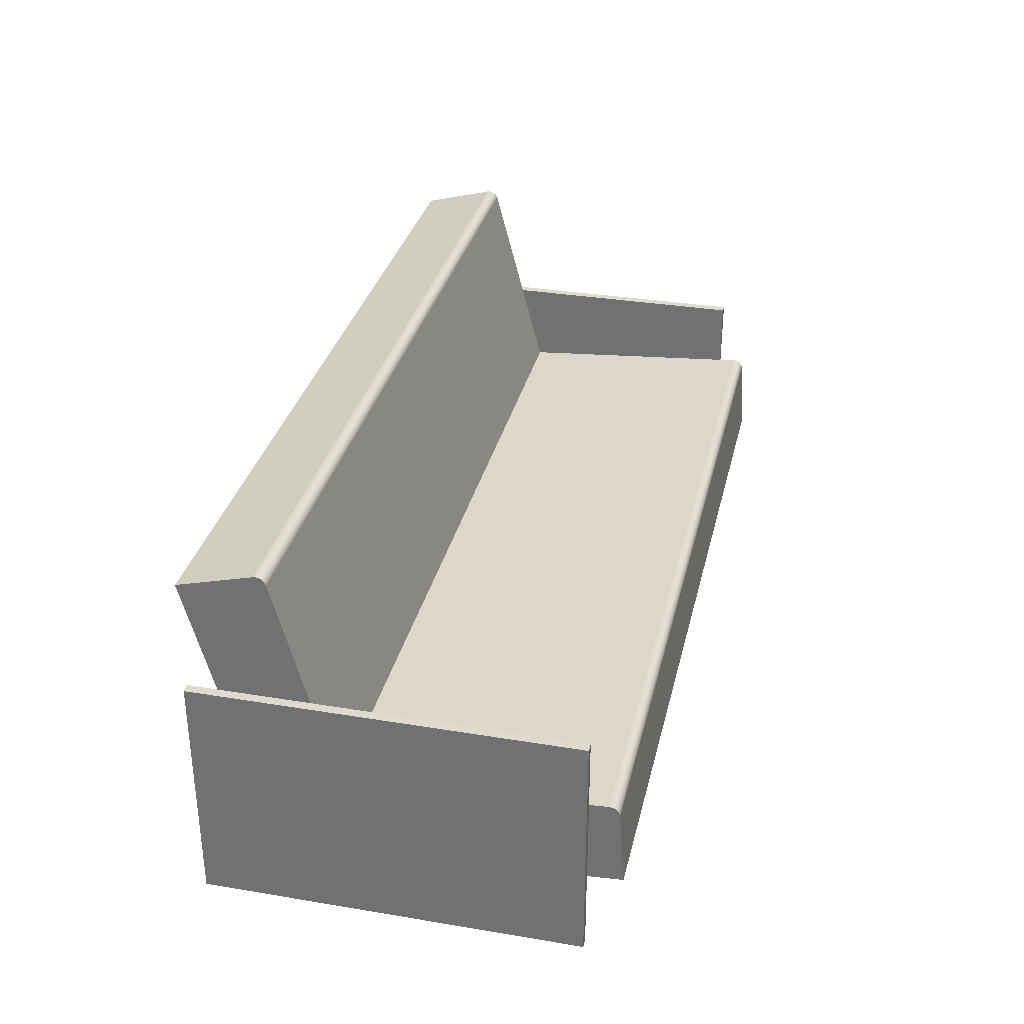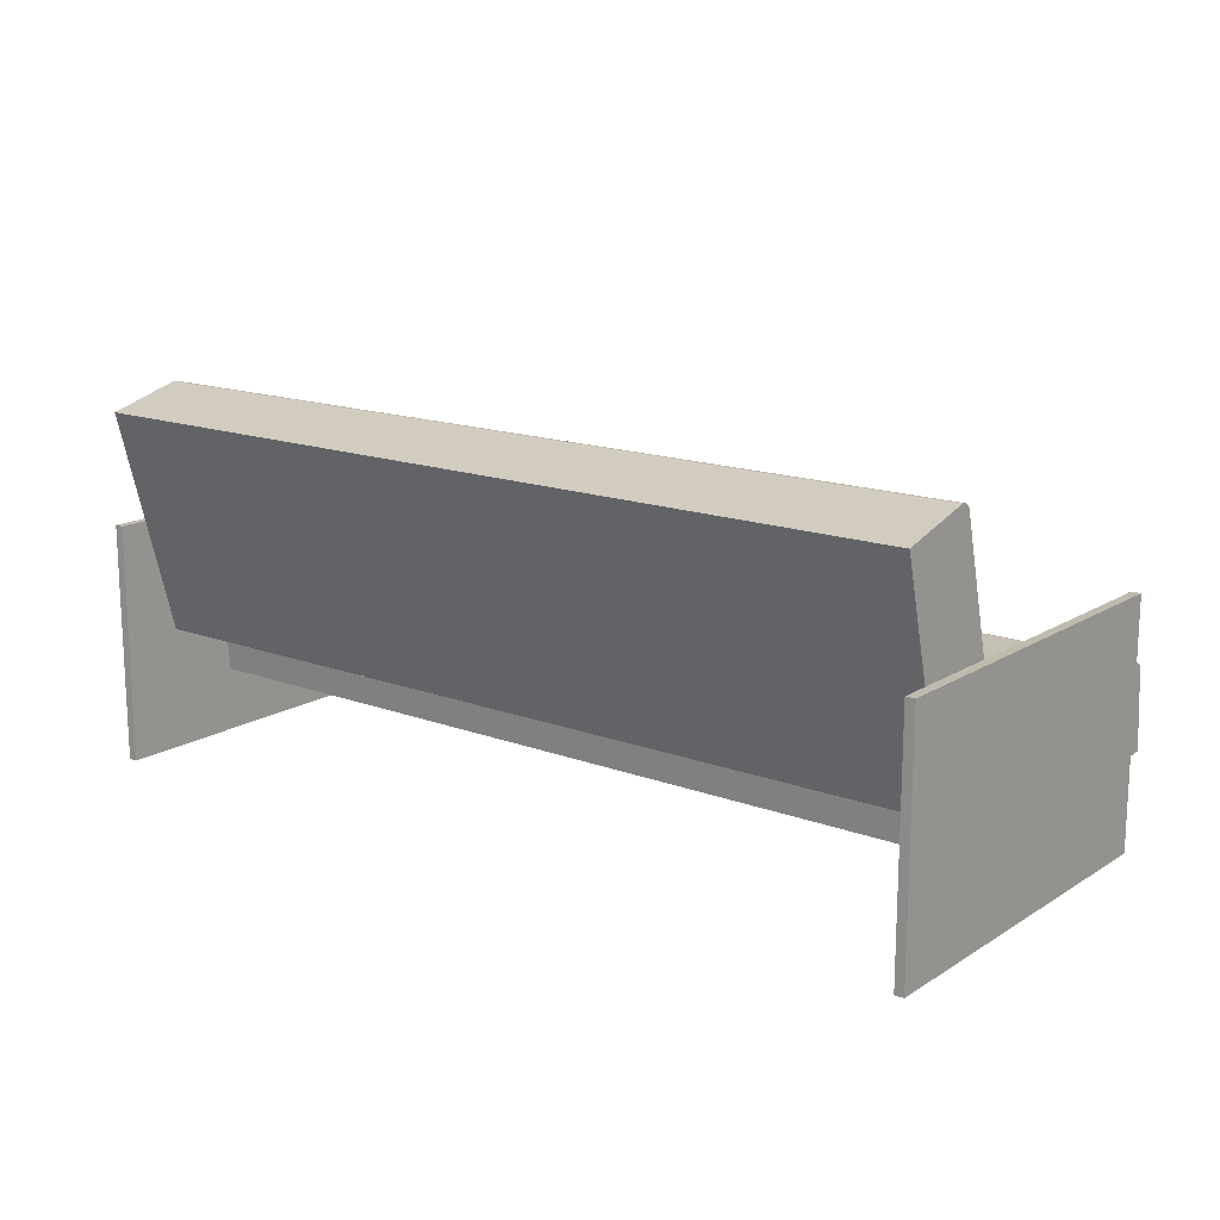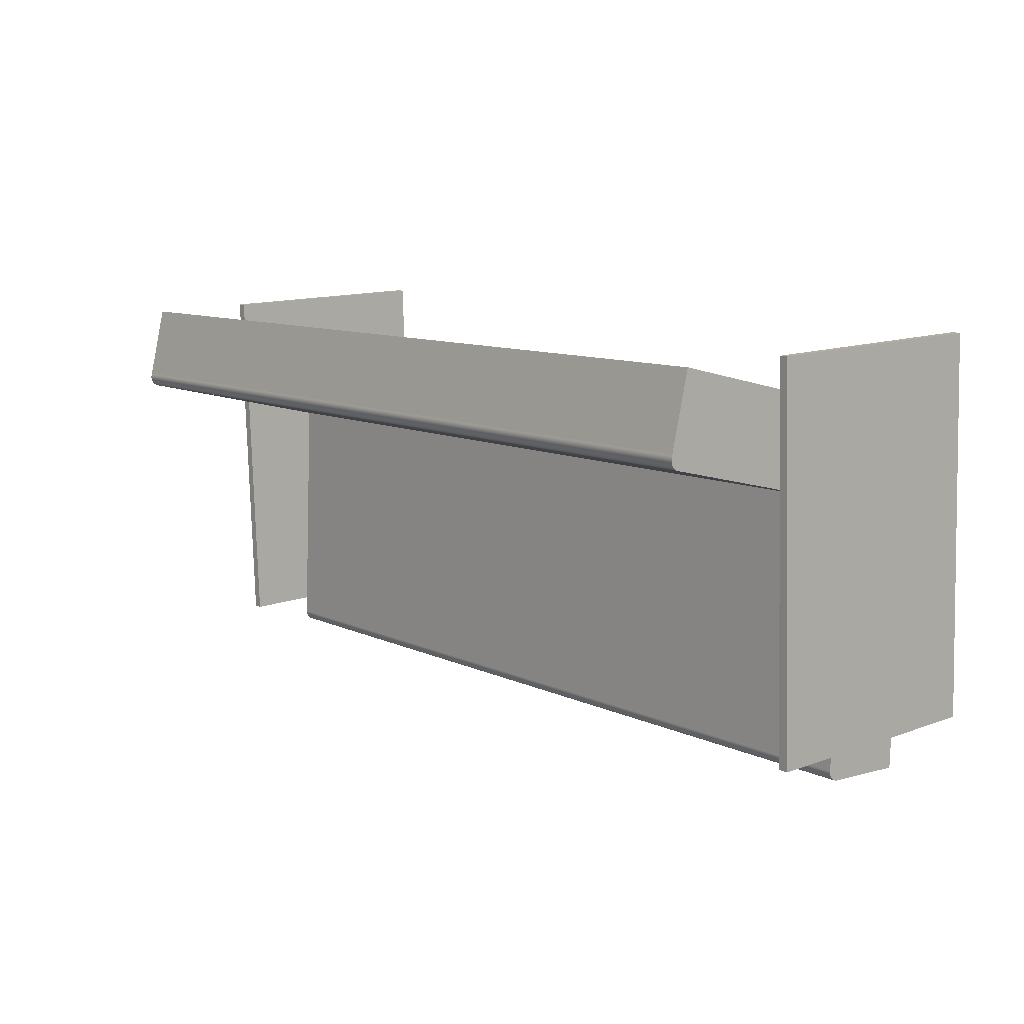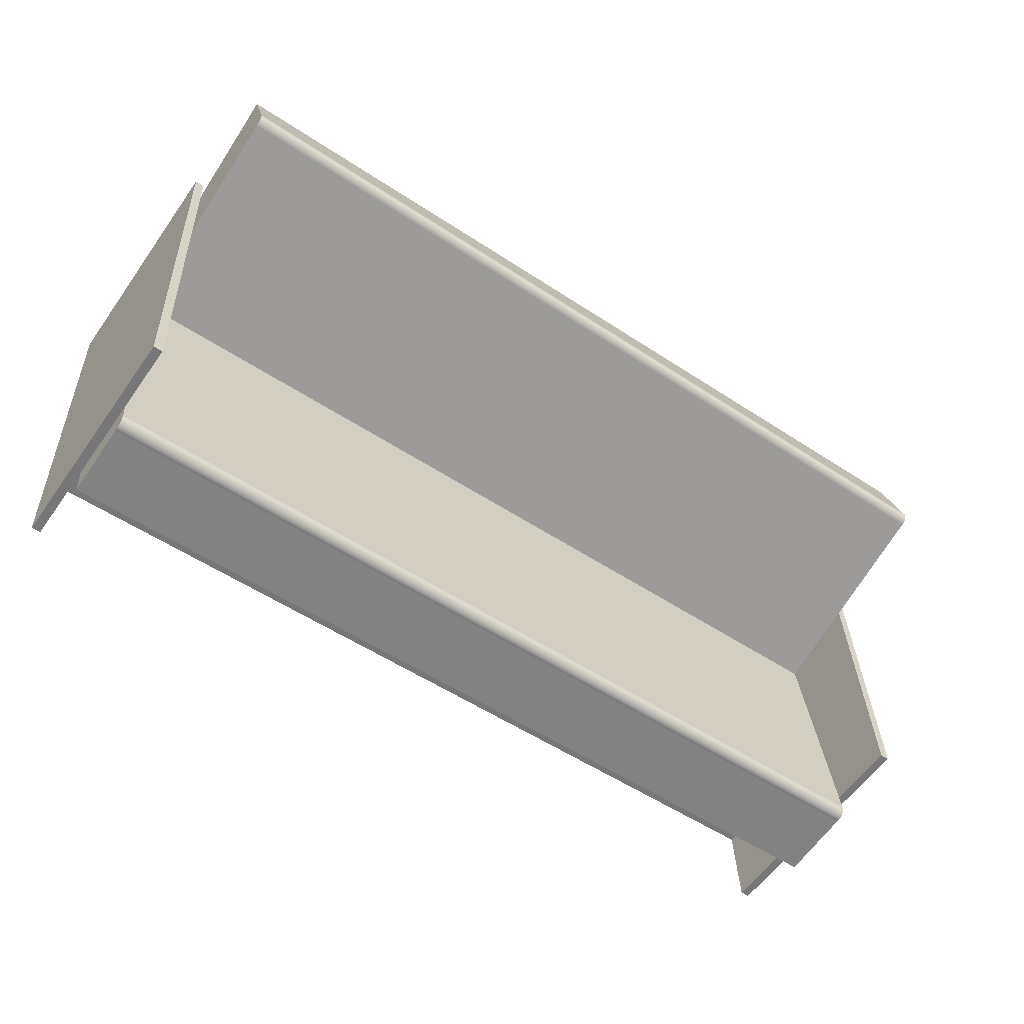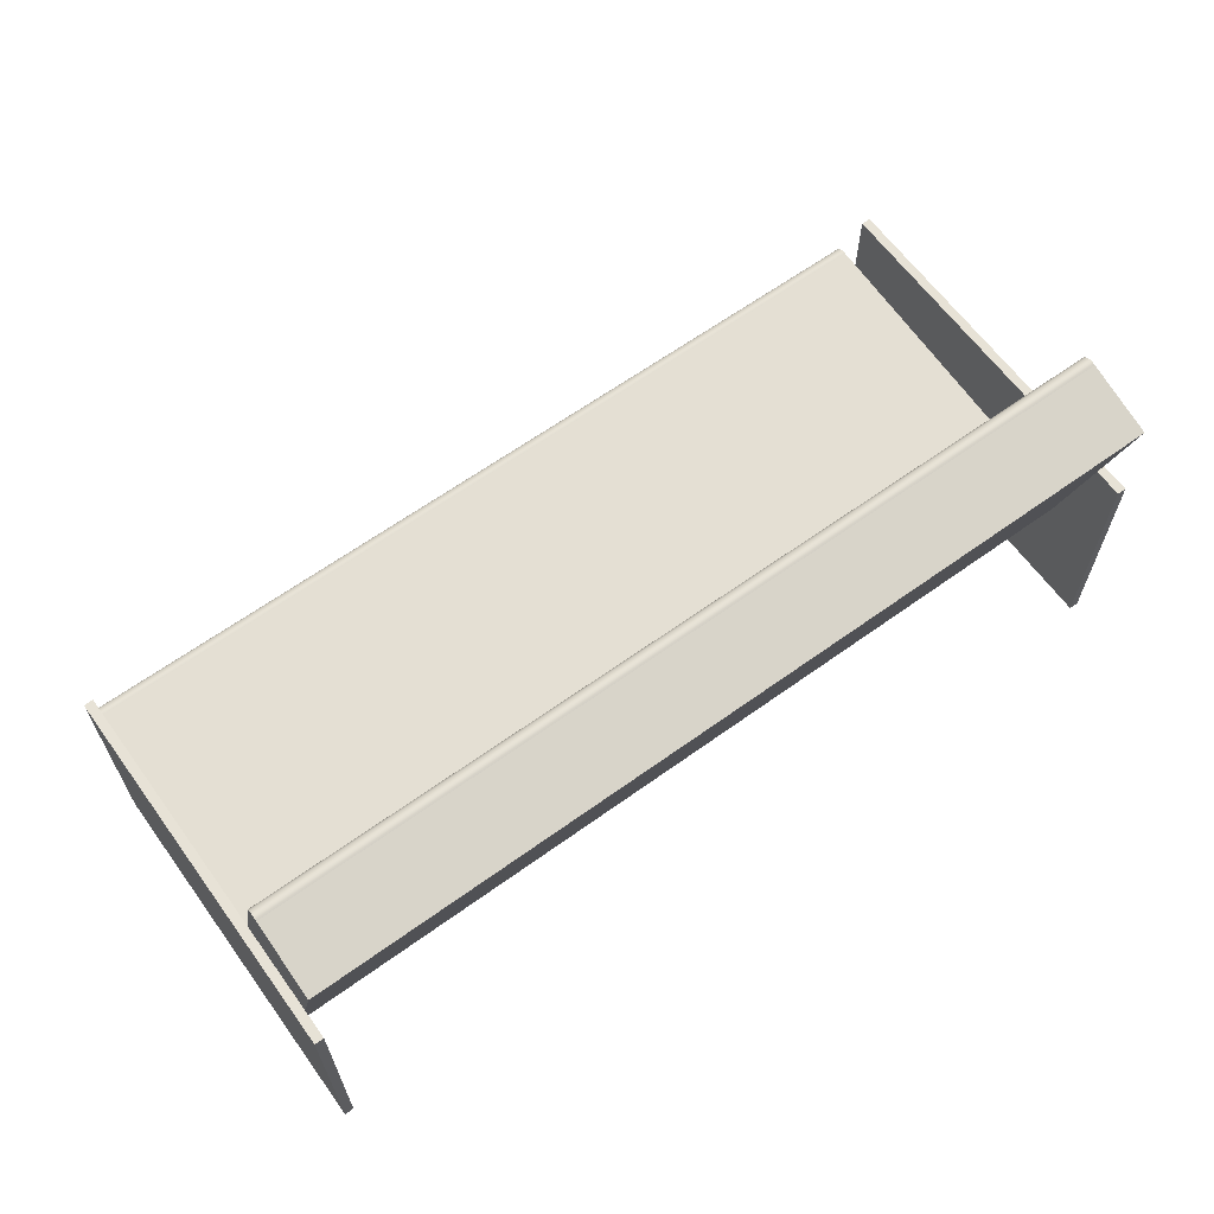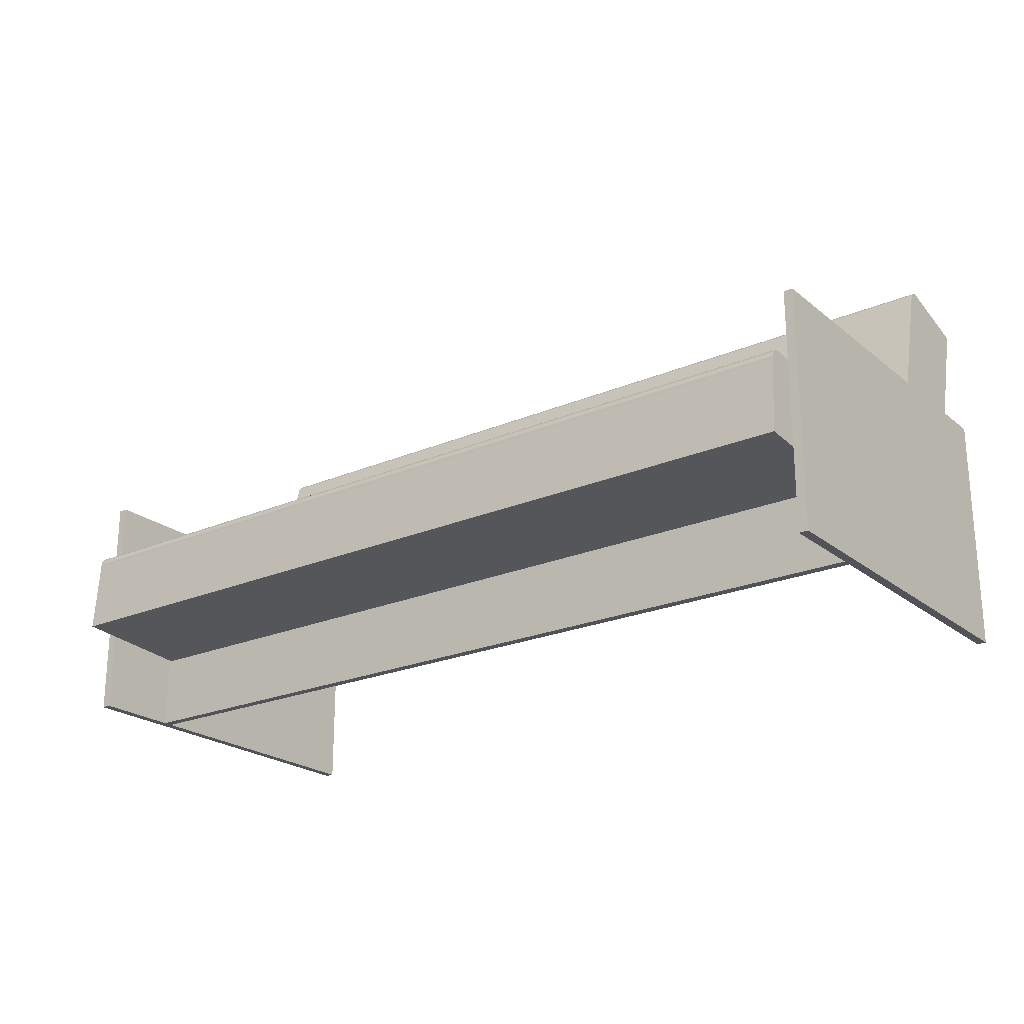
<metadata>
{"format":"obj","ext":"obj","renderer":"f3d","projection":"perspective","resolution":1024,"background":"white","views":[{"elev":32.6,"azim":105.4,"up":"+Y"},{"elev":15.5,"azim":40.5,"up":"+Y"},{"elev":13.0,"azim":-129.7,"up":"+Z"},{"elev":-58.4,"azim":145.0,"up":"+Z"},{"elev":63.7,"azim":-33.6,"up":"+Y"},{"elev":-22.6,"azim":-141.1,"up":"+Y"}]}
</metadata>
<code>
v -0.4121 -0.03622 -0.1523
v 0.3979 -0.03759 -0.1869
v -0.4121 -0.03759 -0.1529
v 0.3979 -0.03622 -0.1862
v 0.3978 -0.03904 -0.1873
v -0.4014 -0.1293 0.1026
v -0.412 -0.03497 -0.1514
v 0.4086 -0.1293 0.06867
v -0.4121 -0.03904 -0.1533
v 0.3978 -0.04206 -0.1875
v -0.4121 -0.04206 -0.1535
v 0.3979 -0.03497 -0.1854
v 0.3976 -0.1106 -0.1924
v 0.3978 -0.04054 -0.1875
v -0.4123 -0.1106 -0.1584
v -0.412 -0.03386 -0.1504
v 0.398 -0.03386 -0.1843
v -0.4121 -0.04054 -0.1535
v -0.4119 -0.03292 -0.1492
v 0.4088 -0.04939 0.0744
v 0.398 -0.03292 -0.1831
v -0.4119 -0.03218 -0.1479
v -0.4012 -0.04939 0.1084
v 0.3983 -0.03143 -0.1759
v 0.3981 -0.03218 -0.1818
v -0.4118 -0.03165 -0.1464
v -0.4116 -0.03143 -0.1419
v 0.3983 -0.03127 -0.1774
v 0.3981 -0.03165 -0.1804
v -0.4118 -0.03134 -0.145
v -0.4117 -0.03127 -0.1434
v 0.3982 -0.03134 -0.1789
v -0.3964 0.0327 0.2229
v -0.4049 -0.1892 0.2232
v -0.3964 -0.1892 0.2229
v -0.4049 0.0327 0.2232
v -0.411 -0.1892 -0.1267
v -0.4196 0.0327 -0.1263
v -0.4196 -0.1892 -0.1263
v -0.411 0.0327 -0.1267
v 0.4106 0.1549 0.1174
v -0.3993 0.155 0.1529
v 0.4107 0.155 0.1189
v -0.3993 0.1549 0.1514
v -0.3992 0.155 0.1544
v 0.4113 -0.07545 0.133
v 0.4106 0.1545 0.116
v -0.3987 -0.07545 0.1669
v 0.4108 0.155 0.1204
v -0.3991 0.1541 0.1573
v 0.4109 0.1541 0.1233
v -0.3994 0.1545 0.1499
v -0.3963 0.1363 0.2236
v -0.3992 0.1547 0.1559
v 0.4137 0.1363 0.1897
v 0.4105 0.1539 0.1146
v -0.3995 0.1539 0.1485
v 0.4108 0.1547 0.1219
v 0.4105 0.153 0.1133
v -0.4019 -0.0547 0.08957
v -0.3995 0.153 0.1473
v 0.4104 0.152 0.1122
v 0.408 -0.0547 0.05561
v -0.3997 0.1467 0.1435
v -0.3996 0.152 0.1461
v 0.4104 0.1509 0.1112
v 0.4103 0.1467 0.1095
v -0.3997 0.1482 0.1438
v -0.3996 0.1509 0.1452
v 0.4103 0.1496 0.1104
v 0.4103 0.1482 0.1099
v -0.3996 0.1496 0.1444
v -0.4073 -0.12 -0.03823
v -0.4077 -0.1892 -0.04675
v -0.4073 -0.1892 -0.03823
v -0.4077 -0.12 -0.04675
v 0.4027 -0.1892 -0.07219
v 0.4027 -0.12 -0.07219
v 0.4023 -0.12 -0.08071
v 0.4023 -0.1892 -0.08071
v 0.4221 0.0327 0.1886
v 0.4136 -0.1892 0.1889
v 0.4221 -0.1892 0.1886
v 0.4136 0.0327 0.1889
v 0.4075 -0.1892 -0.161
v 0.399 0.0327 -0.1606
v 0.399 -0.1892 -0.1606
v 0.4075 0.0327 -0.161
g mesh1_mesh1-geometry
f 1 2 3
f 2 1 4
f 3 2 1
f 4 1 2
f 5 3 2
f 2 3 5
f 3 6 1
f 1 6 3
f 7 4 1
f 1 4 7
f 8 2 4
f 4 2 8
f 3 5 9
f 9 5 3
f 10 5 2
f 2 5 10
f 11 6 3
f 3 6 11
f 1 6 7
f 7 6 1
f 4 7 12
f 12 7 4
f 13 2 8
f 8 2 13
f 8 4 12
f 12 4 8
f 14 9 5
f 5 9 14
f 9 11 3
f 3 11 9
f 5 10 14
f 14 10 5
f 10 2 13
f 13 2 10
f 6 11 15
f 15 11 6
f 7 6 16
f 16 6 7
f 16 12 7
f 7 12 16
f 6 13 8
f 8 13 6
f 8 12 17
f 17 12 8
f 9 14 18
f 18 14 9
f 11 9 18
f 18 9 11
f 10 18 14
f 14 18 10
f 13 11 10
f 10 11 13
f 11 13 15
f 15 13 11
f 13 6 15
f 15 6 13
f 16 6 19
f 19 6 16
f 12 16 17
f 17 16 12
f 20 6 8
f 8 6 20
f 8 17 21
f 21 17 8
f 18 10 11
f 11 10 18
f 19 6 22
f 22 6 19
f 21 16 19
f 19 16 21
f 16 21 17
f 17 21 16
f 6 20 23
f 23 20 6
f 8 24 20
f 20 24 8
f 8 21 25
f 25 21 8
f 22 6 26
f 26 6 22
f 25 19 22
f 22 19 25
f 19 25 21
f 21 25 19
f 20 27 23
f 23 27 20
f 27 6 23
f 23 6 27
f 8 28 24
f 24 28 8
f 27 20 24
f 24 20 27
f 8 25 29
f 29 25 8
f 26 6 30
f 30 6 26
f 29 22 26
f 26 22 29
f 22 29 25
f 25 29 22
f 31 6 27
f 27 6 31
f 8 32 28
f 28 32 8
f 31 24 28
f 28 24 31
f 24 31 27
f 27 31 24
f 8 29 32
f 32 29 8
f 30 6 31
f 31 6 30
f 32 26 30
f 30 26 32
f 26 32 29
f 29 32 26
f 30 28 32
f 32 28 30
f 28 30 31
f 31 30 28
g mesh2_mesh2-geometry
l 2 4
l 5 2
l 4 12
l 14 5
l 12 17
l 10 14
l 17 21
l 10 13
l 10 11
l 21 25
l 13 15
l 13 8
l 11 15
l 11 18
l 25 29
l 15 6
l 8 6
l 8 20
l 18 9
l 29 32
l 6 23
l 24 20
l 20 23
l 9 3
l 32 28
l 27 23
l 24 27
l 28 24
l 3 1
l 31 27
l 1 7
l 30 31
l 7 16
l 26 30
l 16 19
l 22 26
l 19 22
g mesh3_mesh3-geometry
f 33 34 35
f 34 33 36
f 34 37 35
f 37 33 35
f 33 38 36
f 38 34 36
f 37 34 39
f 33 37 40
f 38 33 40
f 34 38 39
f 38 37 39
f 37 38 40
g mesh3_mesh3-geometry
f 35 34 33
f 36 33 34
f 35 37 34
f 35 33 37
f 36 38 33
f 36 34 38
f 39 34 37
f 40 37 33
f 40 33 38
f 39 38 34
f 39 37 38
f 40 38 37
g mesh4_mesh4-geometry
f 41 42 43
f 42 41 44
f 43 42 41
f 44 41 42
f 45 43 42
f 42 43 45
f 43 46 41
f 41 46 43
f 47 44 41
f 41 44 47
f 48 42 44
f 44 42 48
f 43 45 49
f 49 45 43
f 50 45 42
f 42 45 50
f 51 46 43
f 43 46 51
f 41 46 47
f 47 46 41
f 44 47 52
f 52 47 44
f 53 42 48
f 48 42 53
f 48 44 52
f 52 44 48
f 54 49 45
f 45 49 54
f 49 51 43
f 43 51 49
f 45 50 54
f 54 50 45
f 50 42 53
f 53 42 50
f 46 51 55
f 55 51 46
f 47 46 56
f 56 46 47
f 56 52 47
f 47 52 56
f 46 53 48
f 48 53 46
f 48 52 57
f 57 52 48
f 49 54 58
f 58 54 49
f 51 49 58
f 58 49 51
f 50 58 54
f 54 58 50
f 53 51 50
f 50 51 53
f 51 53 55
f 55 53 51
f 53 46 55
f 55 46 53
f 56 46 59
f 59 46 56
f 52 56 57
f 57 56 52
f 60 46 48
f 48 46 60
f 48 57 61
f 61 57 48
f 58 50 51
f 51 50 58
f 59 46 62
f 62 46 59
f 61 56 59
f 59 56 61
f 56 61 57
f 57 61 56
f 46 60 63
f 63 60 46
f 48 64 60
f 60 64 48
f 48 61 65
f 65 61 48
f 62 46 66
f 66 46 62
f 65 59 62
f 62 59 65
f 59 65 61
f 61 65 59
f 64 63 60
f 60 63 64
f 67 46 63
f 63 46 67
f 48 68 64
f 64 68 48
f 48 65 69
f 69 65 48
f 66 46 70
f 70 46 66
f 69 62 66
f 66 62 69
f 62 69 65
f 65 69 62
f 63 64 67
f 67 64 63
f 71 46 67
f 67 46 71
f 48 72 68
f 68 72 48
f 71 64 68
f 68 64 71
f 48 69 72
f 72 69 48
f 70 46 71
f 71 46 70
f 70 69 66
f 66 69 70
f 64 71 67
f 67 71 64
f 70 68 72
f 72 68 70
f 68 70 71
f 71 70 68
f 69 70 72
f 72 70 69
g mesh5_mesh5-geometry
l 42 44
l 45 42
l 44 52
l 54 45
l 52 57
l 50 54
l 57 61
l 50 53
l 50 51
l 61 65
l 53 55
l 53 48
l 51 55
l 51 58
l 65 69
l 55 46
l 48 46
l 48 60
l 58 49
l 69 72
l 46 63
l 64 60
l 60 63
l 49 43
l 72 68
l 67 63
l 64 67
l 68 64
l 43 41
l 71 67
l 41 47
l 70 71
l 47 56
l 66 70
l 56 59
l 62 66
l 59 62
g mesh6_mesh6-geometry
f 73 74 75
f 74 73 76
f 74 77 75
f 77 73 75
f 78 76 73
f 79 74 76
f 77 74 80
f 73 77 78
f 76 78 79
f 74 79 80
f 79 77 80
f 77 79 78
g mesh6_mesh6-geometry
f 75 74 73
f 76 73 74
f 75 77 74
f 75 73 77
f 73 76 78
f 76 74 79
f 80 74 77
f 78 77 73
f 79 78 76
f 80 79 74
f 80 77 79
f 78 79 77
g mesh3_mesh3-geometry
f 81 82 83
f 82 81 84
f 82 85 83
f 85 81 83
f 81 86 84
f 86 82 84
f 85 82 87
f 81 85 88
f 86 81 88
f 82 86 87
f 86 85 87
f 85 86 88
g mesh3_mesh3-geometry
f 83 82 81
f 84 81 82
f 83 85 82
f 83 81 85
f 84 86 81
f 84 82 86
f 87 82 85
f 88 85 81
f 88 81 86
f 87 86 82
f 87 85 86
f 88 86 85

</code>
